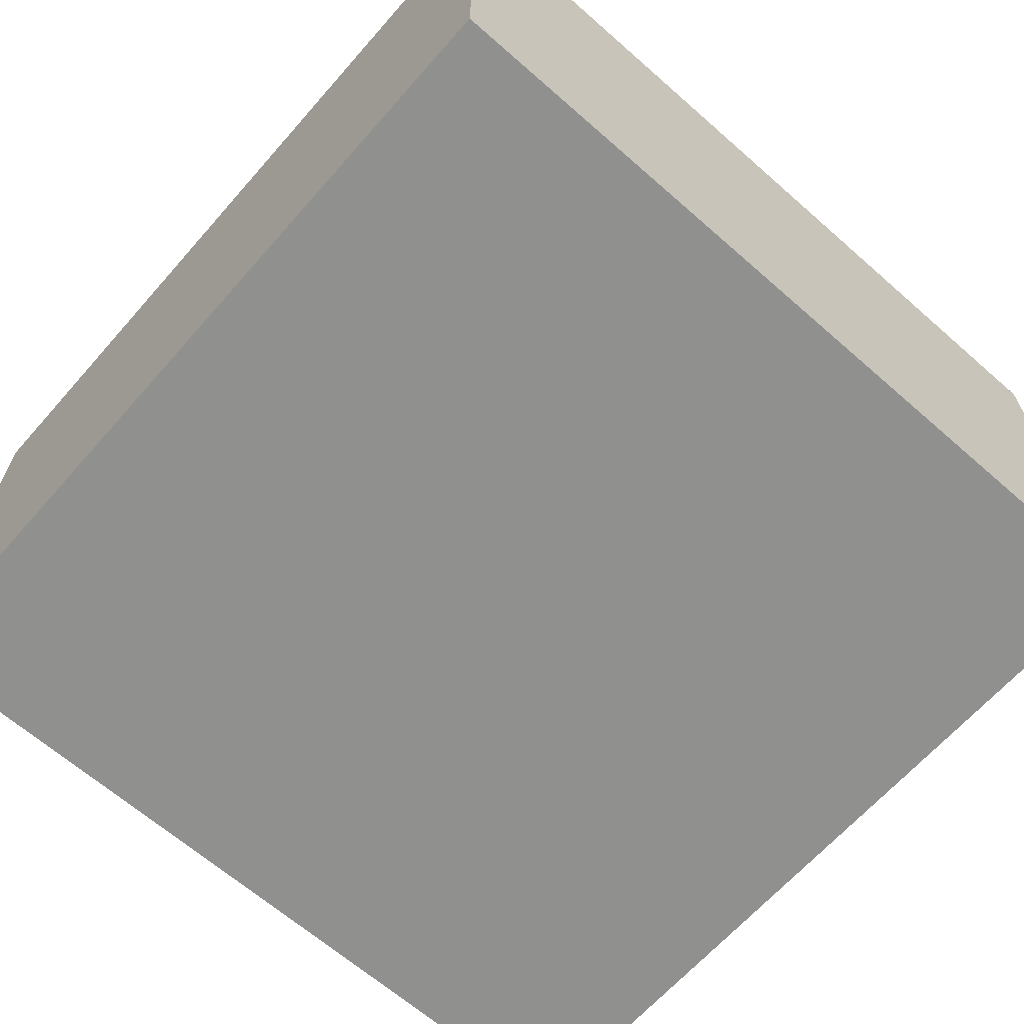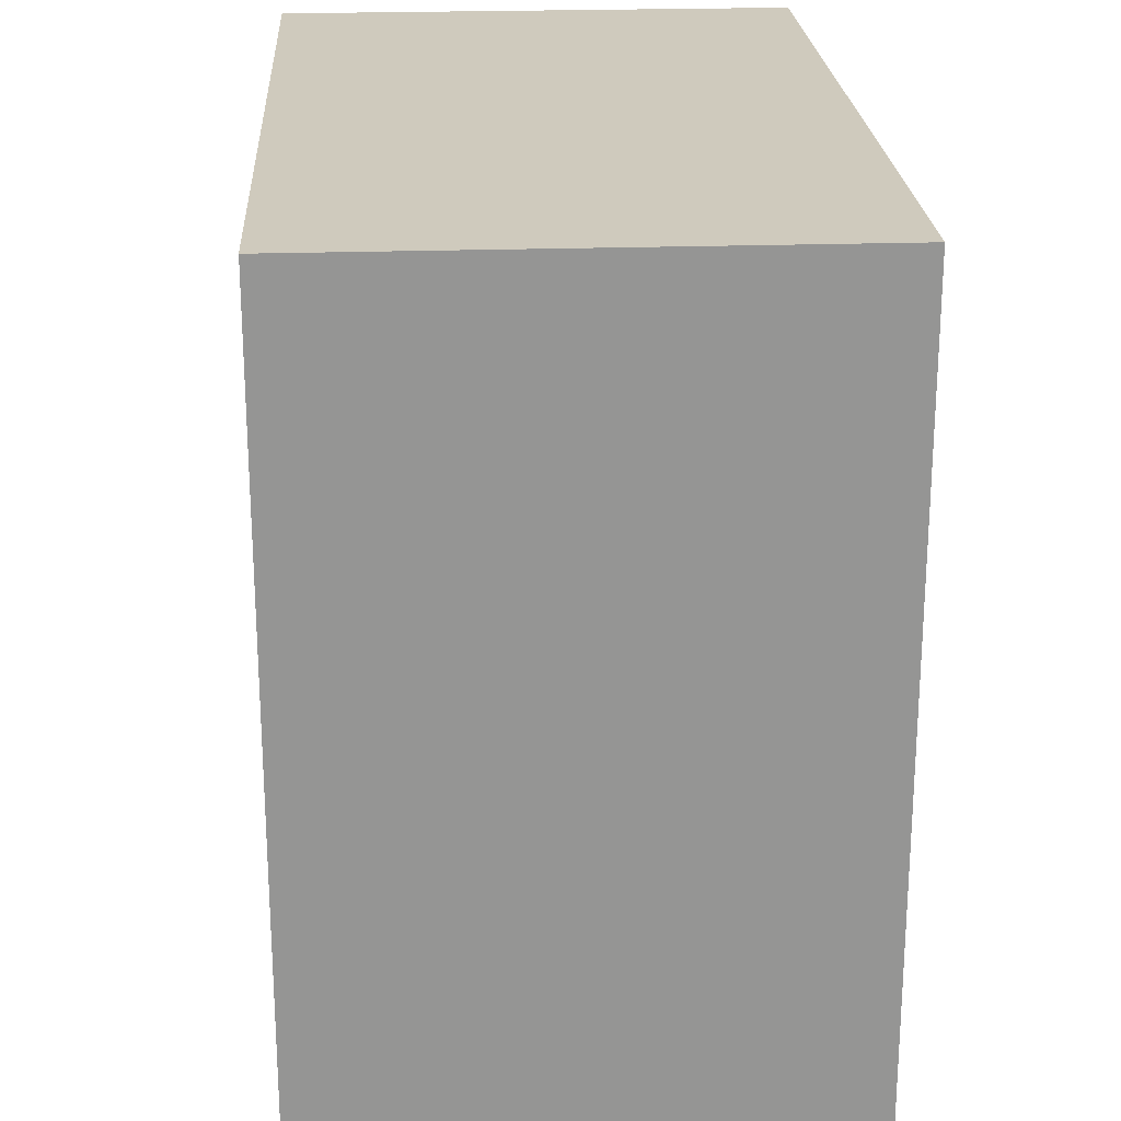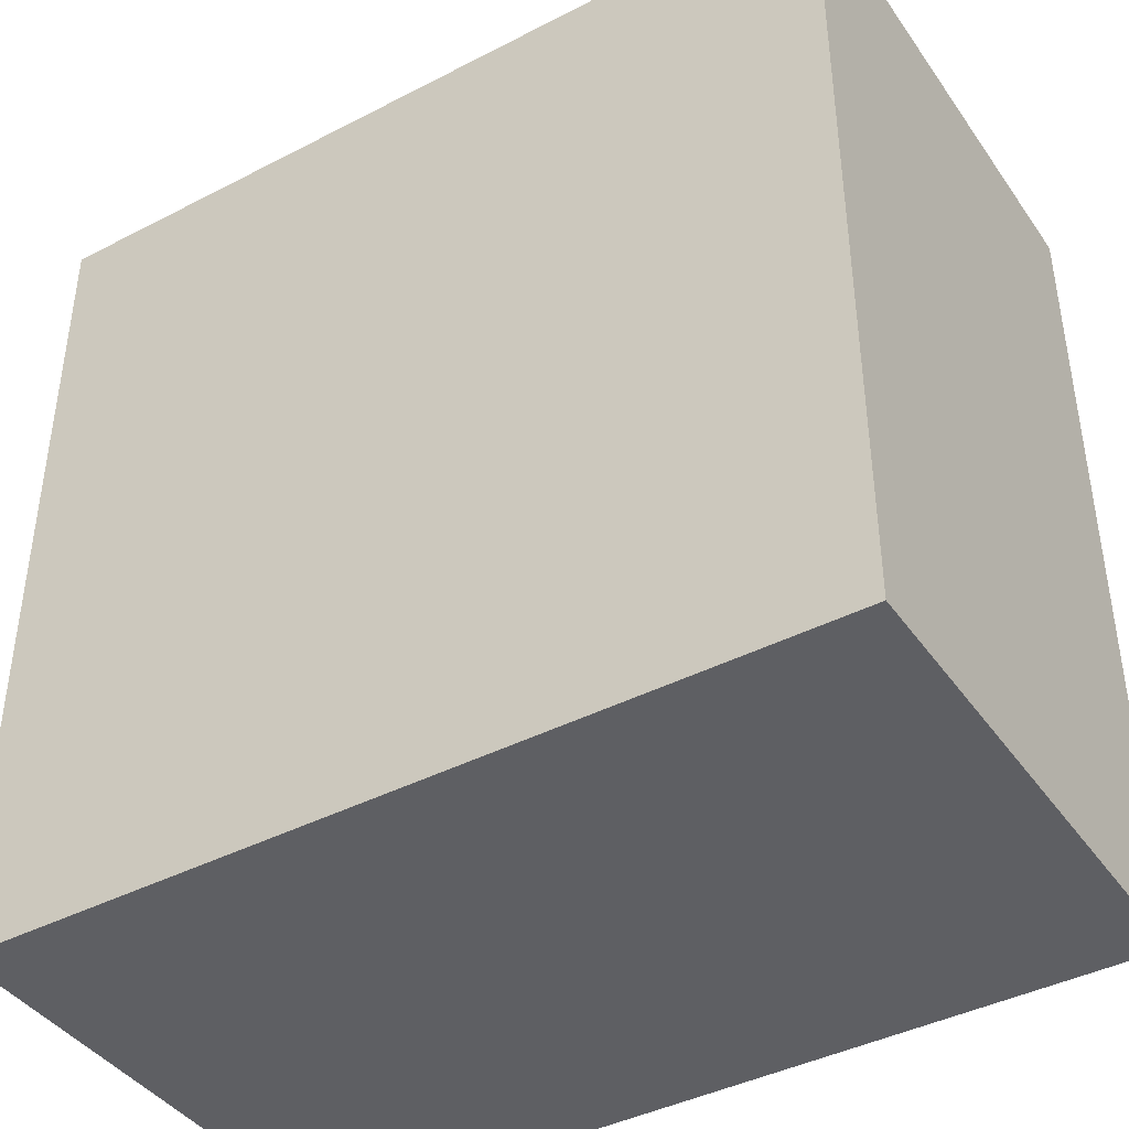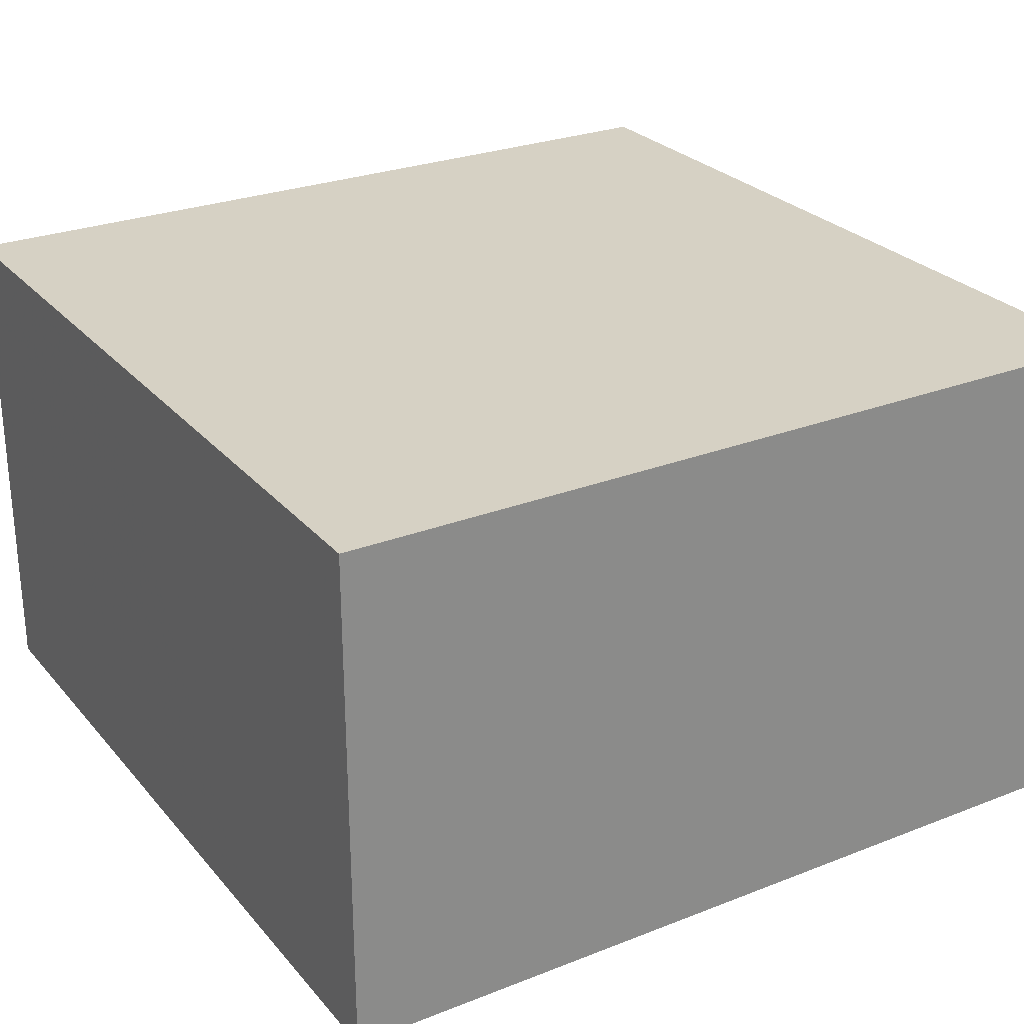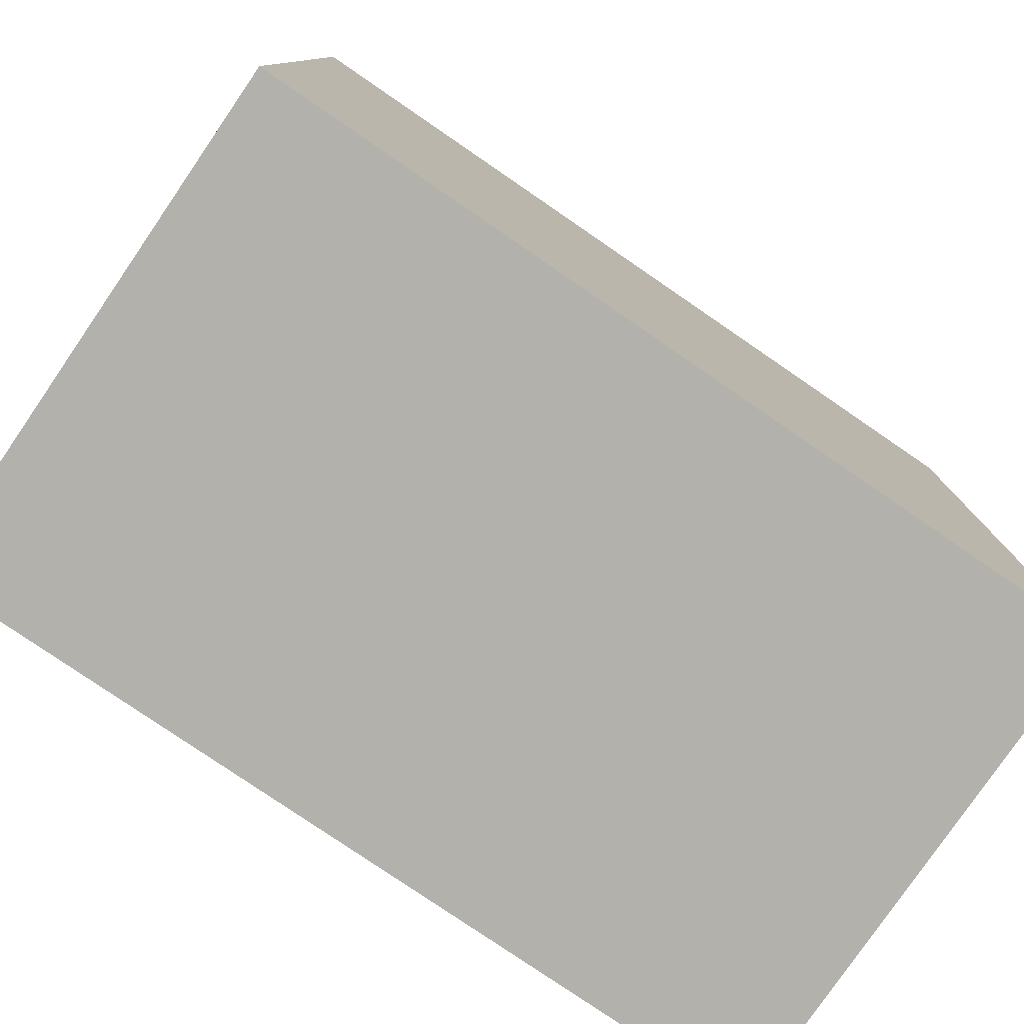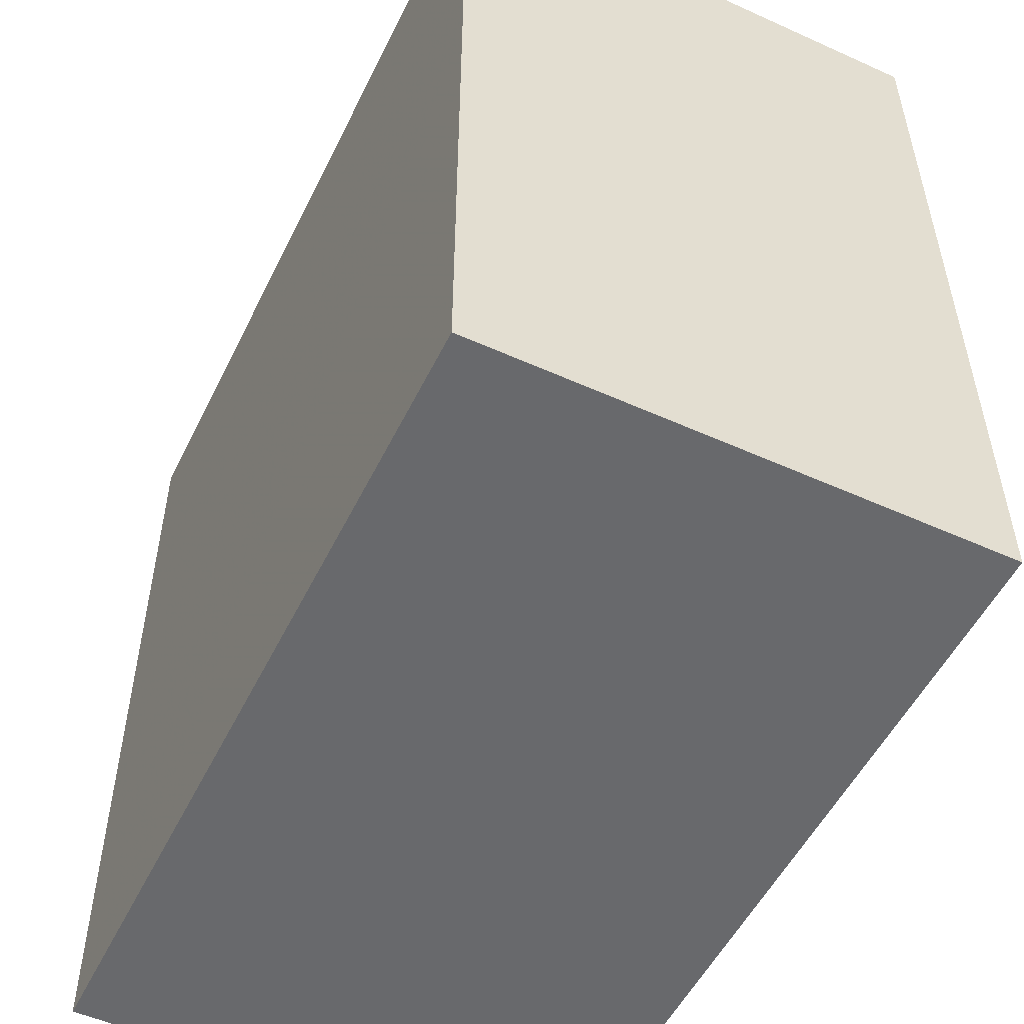
<metadata>
{"format":"obj","ext":"obj","renderer":"f3d","projection":"perspective","resolution":1024,"background":"white","views":[{"elev":-65.5,"azim":138.6,"up":"+Z"},{"elev":22.9,"azim":-93.3,"up":"+Y"},{"elev":-41.5,"azim":-148.0,"up":"+Y"},{"elev":26.8,"azim":-31.3,"up":"+Z"},{"elev":-79.1,"azim":-34.4,"up":"+Y"},{"elev":-52.8,"azim":-115.8,"up":"+Y"}]}
</metadata>
<code>
v -23.54 23.7 0.0004685
v 23.84 23.7 0.0005006
v 23.84 23.7 28.59
v -23.54 23.7 28.59
v -23.54 -23.69 0.0004985
v 23.84 -23.69 0.0005006
v 23.84 -23.69 28.59
v -23.54 -23.69 28.59
f 3 2 1
f 4 3 1
f 6 5 1
f 2 6 1
f 7 6 2
f 3 7 2
f 8 7 3
f 4 8 3
f 5 8 4
f 1 5 4
f 6 7 8
f 5 6 8

</code>
